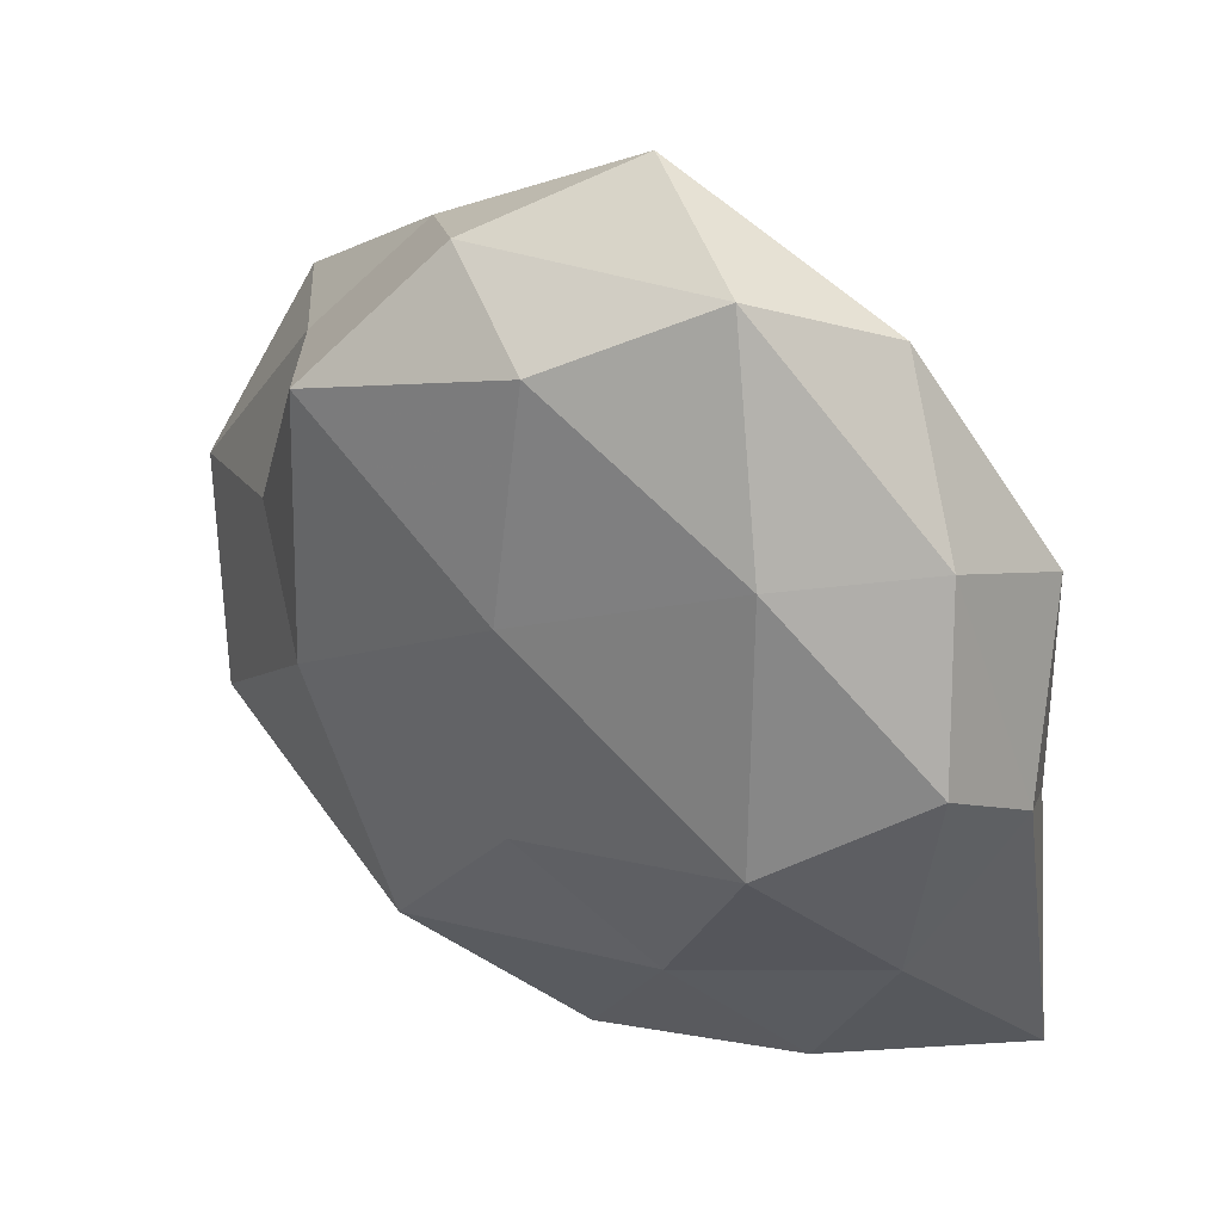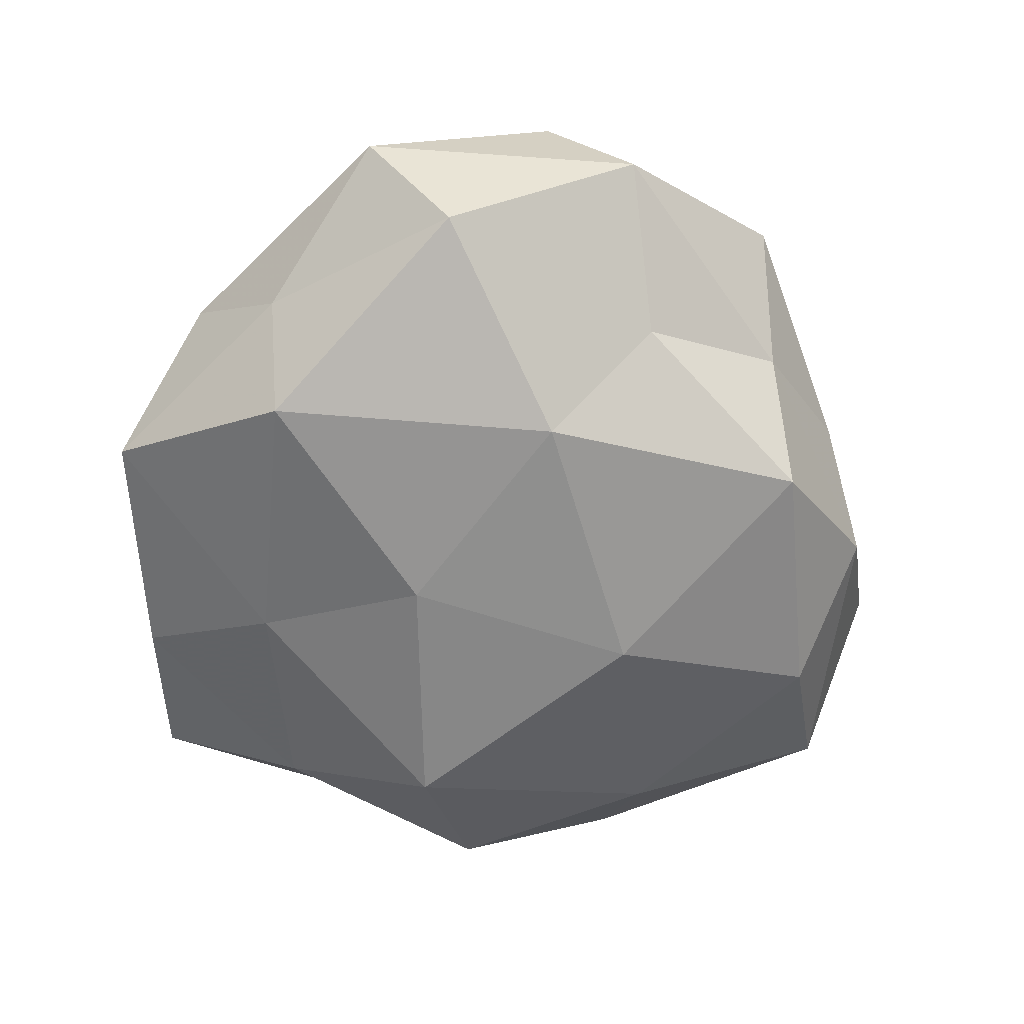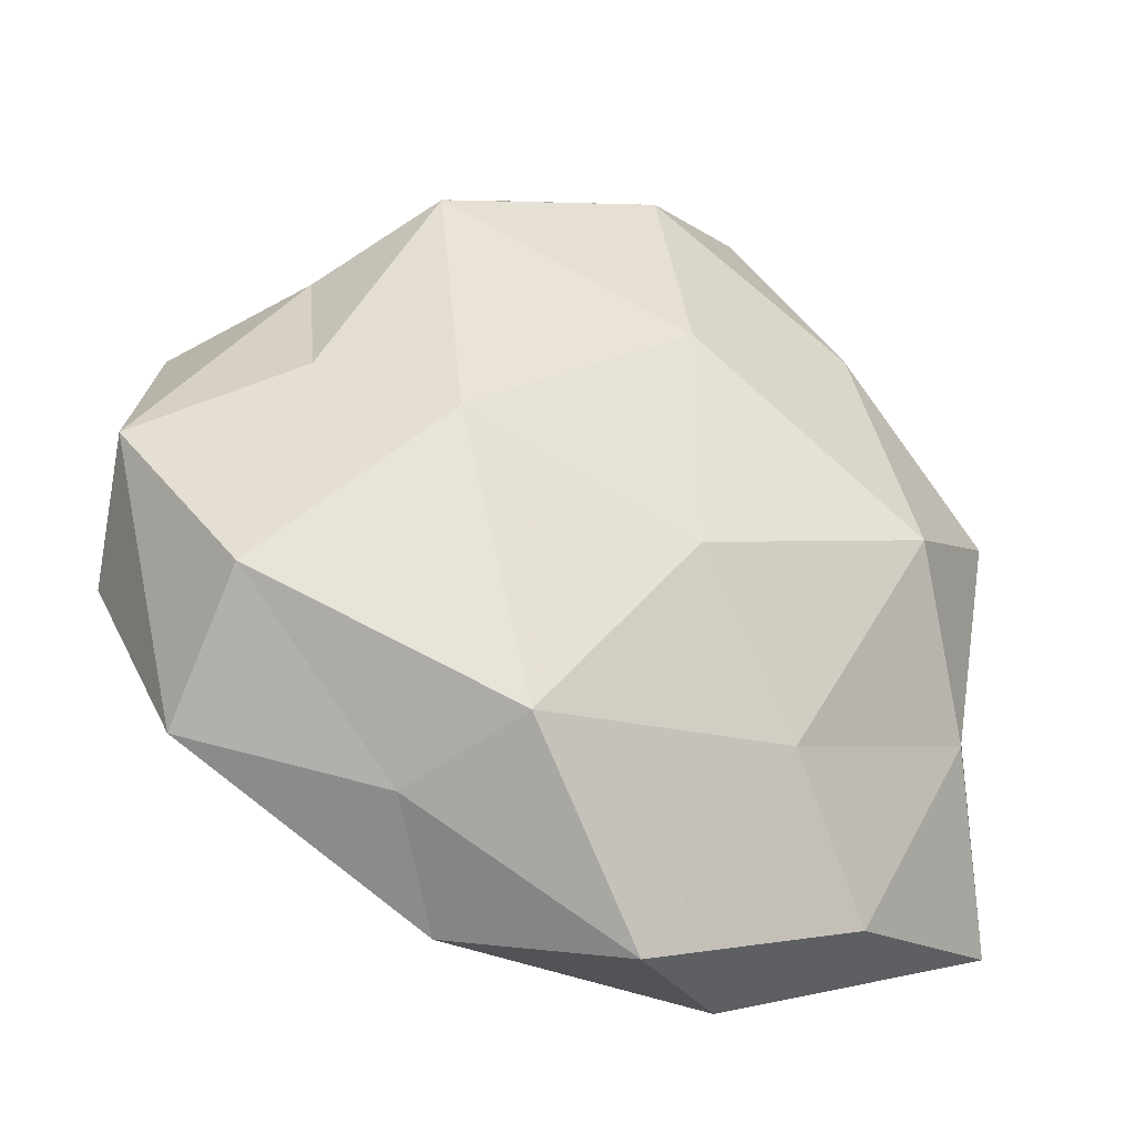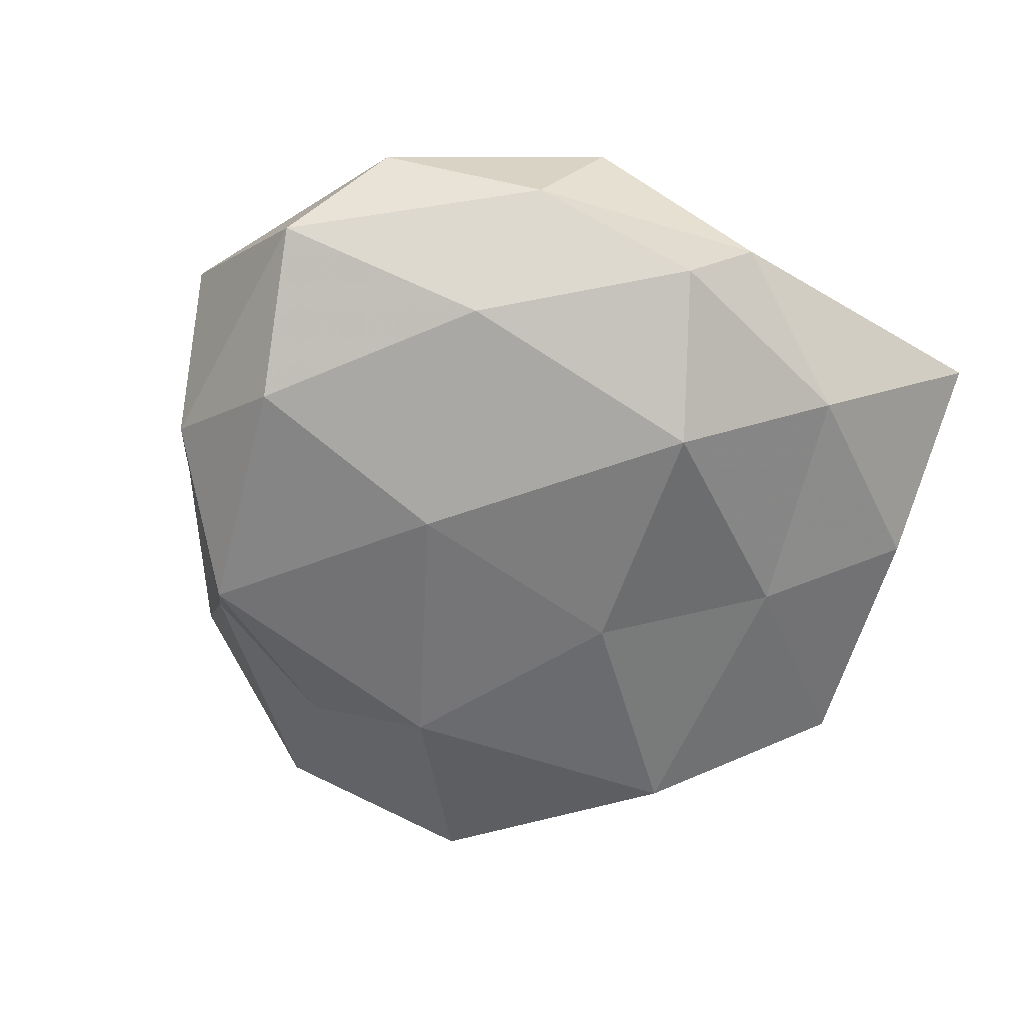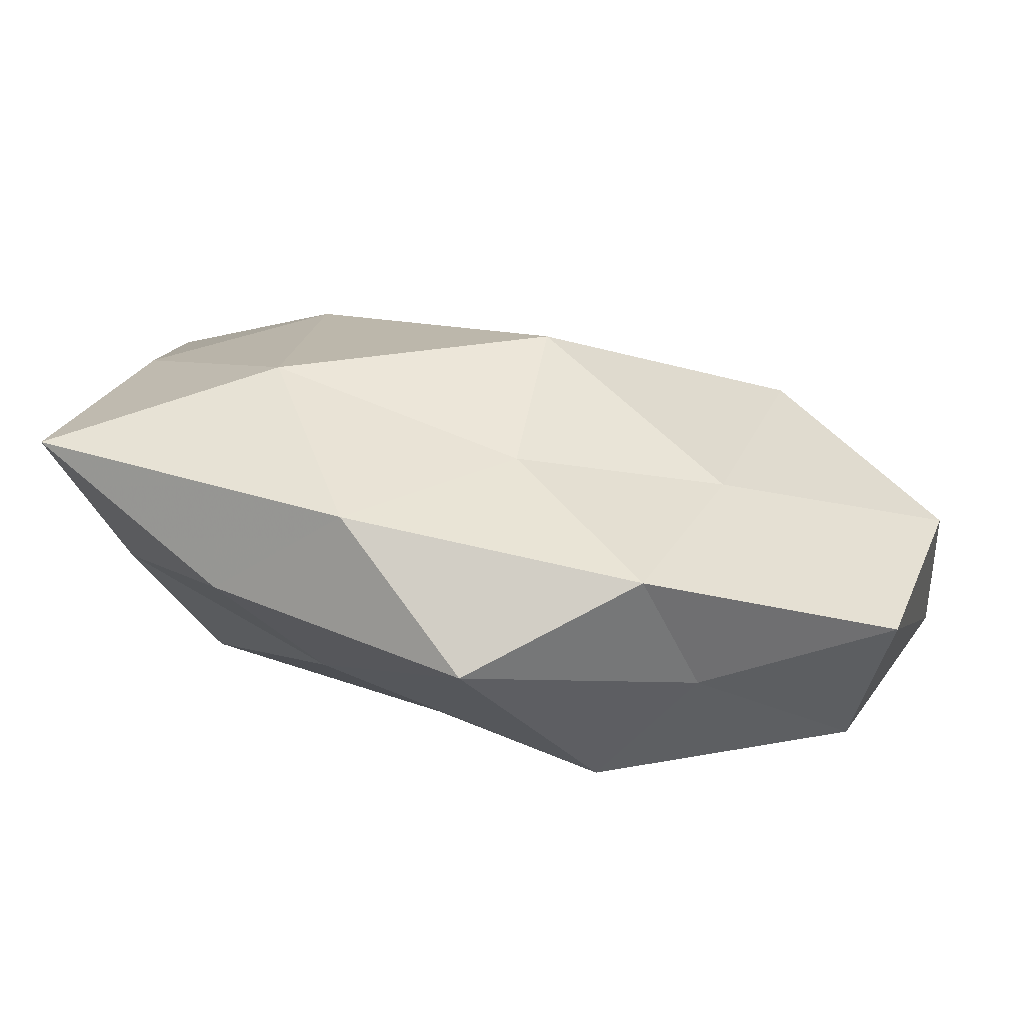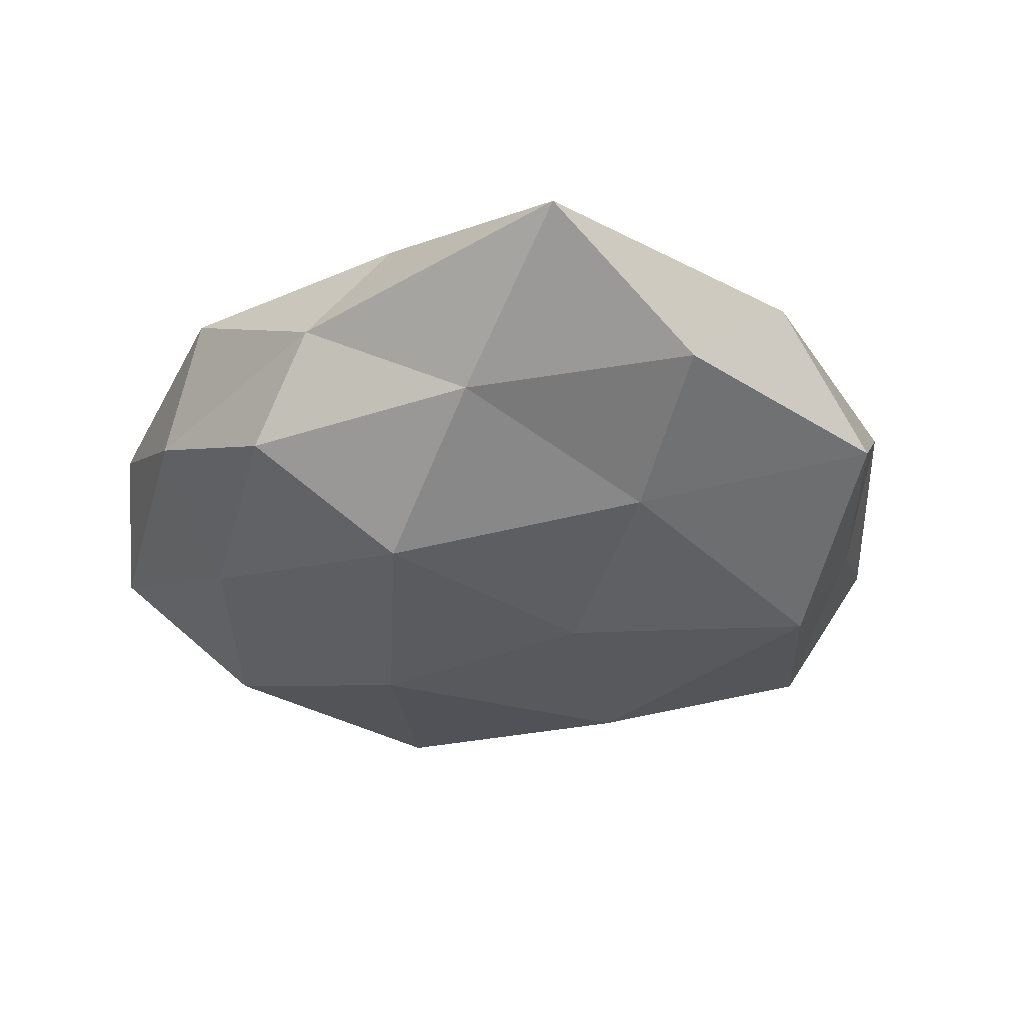
<metadata>
{"format":"obj","ext":"obj","renderer":"f3d","projection":"perspective","resolution":1024,"background":"white","views":[{"elev":40.9,"azim":-144.2,"up":"+Y"},{"elev":-63.9,"azim":71.5,"up":"+Z"},{"elev":-37.1,"azim":154.8,"up":"+Y"},{"elev":-58.2,"azim":-128.3,"up":"+Z"},{"elev":-79.9,"azim":-11.1,"up":"+Y"},{"elev":-30.6,"azim":-60.6,"up":"+Z"}]}
</metadata>
<code>
v 0.01865 0.02816 0.002988
v 0.0007118 0.00808 0.01518
v -0.03335 0.007235 -0.008292
v 0.000571 -0.01397 0.0184
v 0.01718 -0.02859 -0.00487
v 0.03971 -0.0004976 -0.001463
v -0.02251 -0.0006249 -0.01608
v -0.01243 -0.02024 -0.01126
v -0.02058 0.03246 0.004458
v -0.02037 -0.022 0.01262
v -0.03195 0.01557 0.008251
v -0.002012 -0.007911 -0.01659
v 0.01075 0.03332 -0.004721
v 0.03269 -0.02413 0.00154
v 0.03742 -0.007972 0.008624
v -0.001715 -0.03821 -0.005788
v -0.0291 0.02099 -0.002188
v -0.03561 0.0008116 0.0003906
v -0.01865 0.001642 0.01501
v 0.01437 0.02618 0.01324
v -0.03758 -0.02518 0.003541
v -0.01943 0.02083 -0.01136
v 0.011 -0.0256 -0.01449
v 0.01697 -0.01911 0.00972
v -0.001681 0.01261 -0.01699
v 0.01781 -0.001269 -0.01631
v 0.02265 0.001085 0.01614
v -0.0003135 -0.02579 0.009595
v 0.02604 0.01853 -0.003366
v -0.01113 0.02351 0.0122
v -0.03227 -0.005712 0.008939
v 0.02716 0.005399 -0.008734
v 0.03456 0.01536 0.007126
v 0.03202 -0.01581 -0.009564
v 0.01889 0.02217 -0.01342
v -0.02167 -0.03029 -0.004244
v 0.0107 -0.03489 0.003409
v -0.01266 0.03747 -0.00459
v -0.0304 -0.01262 -0.006897
v 0.0004734 0.03927 0.004937
v -0.01285 -0.03537 0.004095
v -0.001004 0.03093 -0.01237
f 7 12 8
f 15 14 6
f 17 11 9
f 3 18 17
f 18 11 17
f 4 2 19
f 4 19 10
f 3 22 7
f 3 17 22
f 8 12 23
f 16 23 5
f 8 23 16
f 15 24 14
f 7 25 12
f 22 25 7
f 26 23 12
f 12 25 26
f 27 2 4
f 27 20 2
f 27 4 24
f 15 27 24
f 28 4 10
f 24 4 28
f 1 29 13
f 9 11 30
f 30 19 2
f 11 19 30
f 2 20 30
f 18 31 11
f 10 19 31
f 11 31 19
f 31 21 10
f 18 21 31
f 6 32 29
f 15 6 33
f 33 1 20
f 15 33 27
f 33 20 27
f 33 29 1
f 6 29 33
f 14 5 34
f 14 34 6
f 34 5 23
f 34 23 26
f 6 34 32
f 32 34 26
f 25 35 26
f 29 35 13
f 26 35 32
f 29 32 35
f 36 8 16
f 14 37 5
f 5 37 16
f 24 37 14
f 24 28 37
f 17 9 38
f 17 38 22
f 3 7 39
f 7 8 39
f 3 39 18
f 39 21 18
f 39 8 36
f 39 36 21
f 13 40 1
f 20 1 40
f 30 40 9
f 20 40 30
f 38 9 40
f 38 40 13
f 21 41 10
f 10 41 28
f 16 41 36
f 21 36 41
f 37 41 16
f 37 28 41
f 22 42 25
f 13 35 42
f 25 42 35
f 42 38 13
f 22 38 42

</code>
